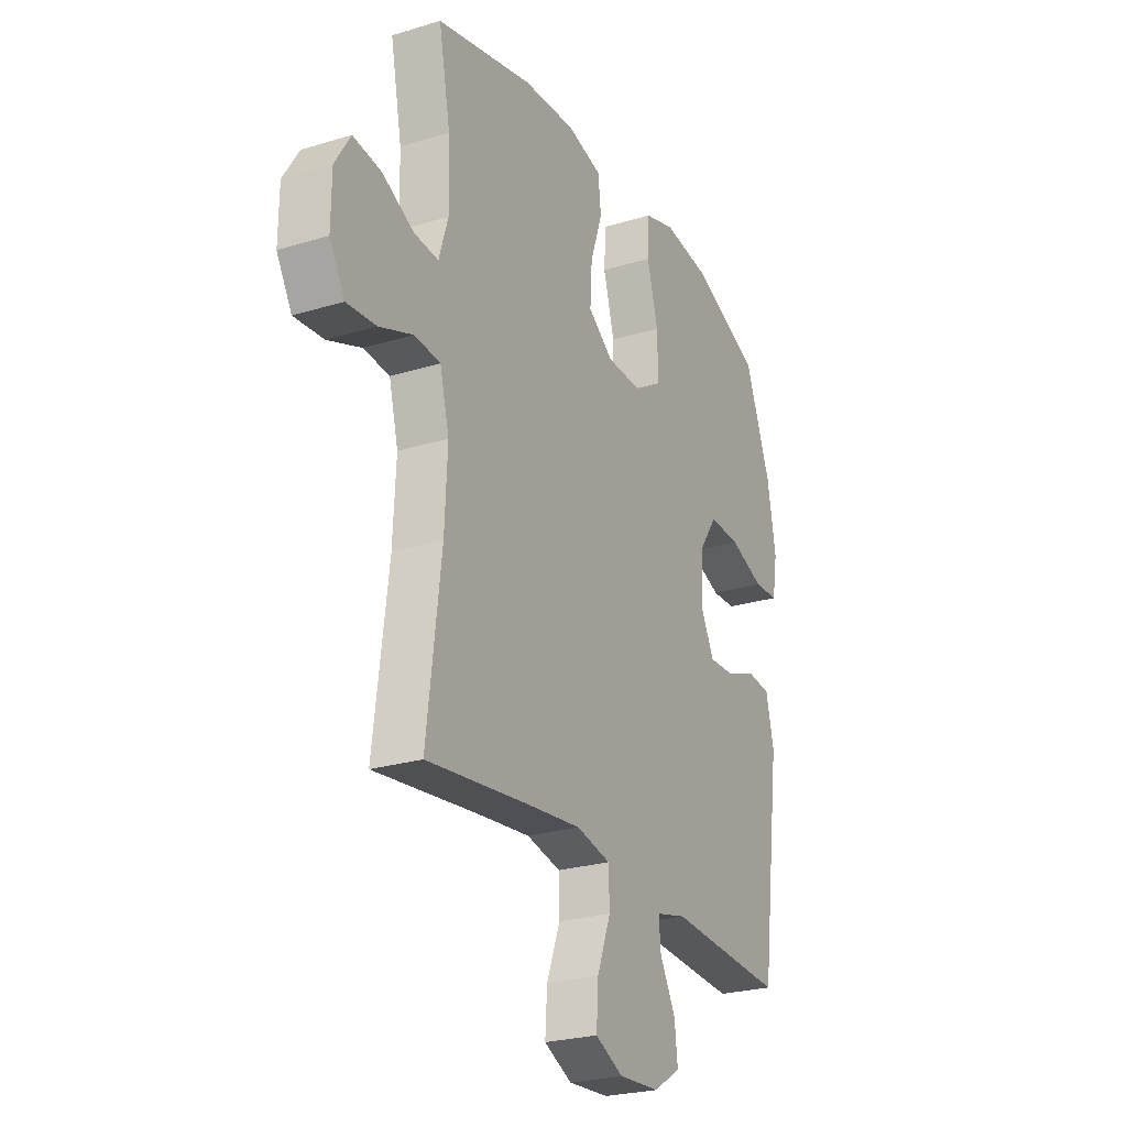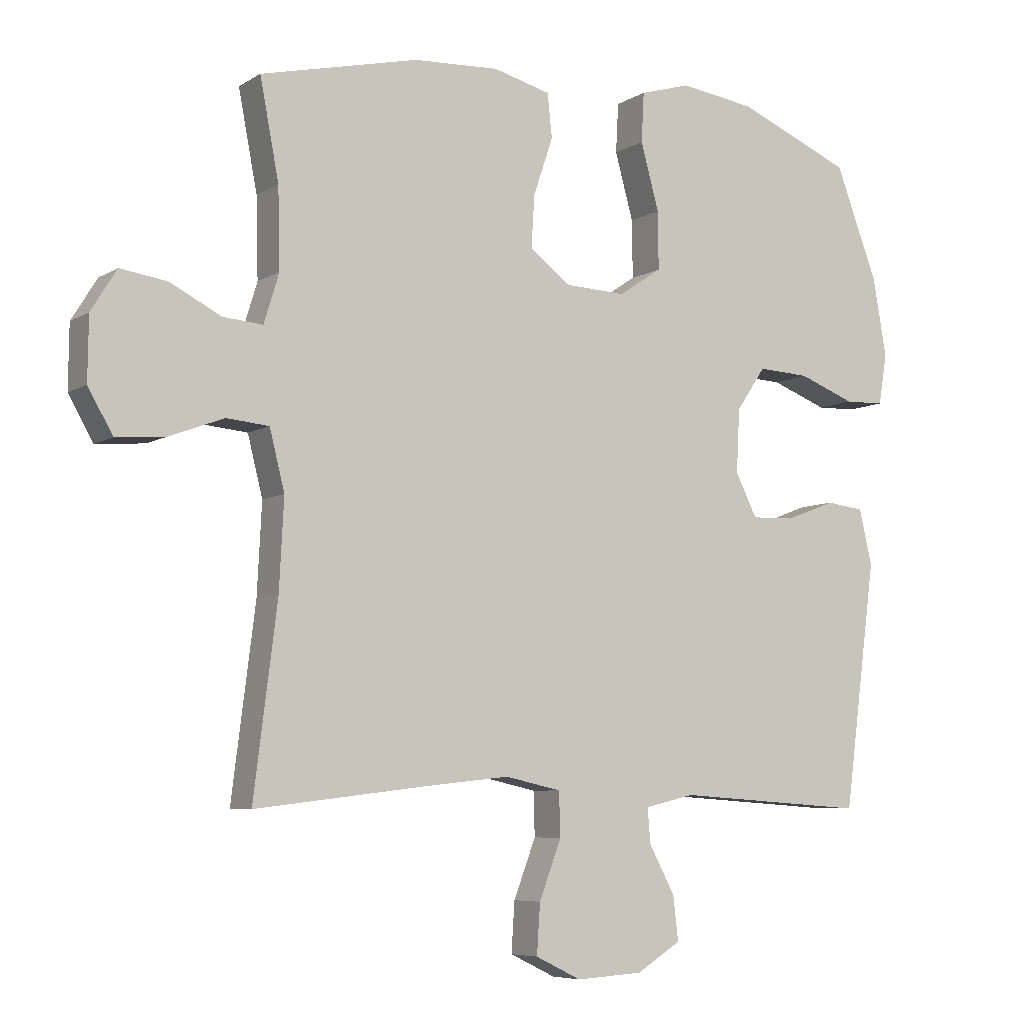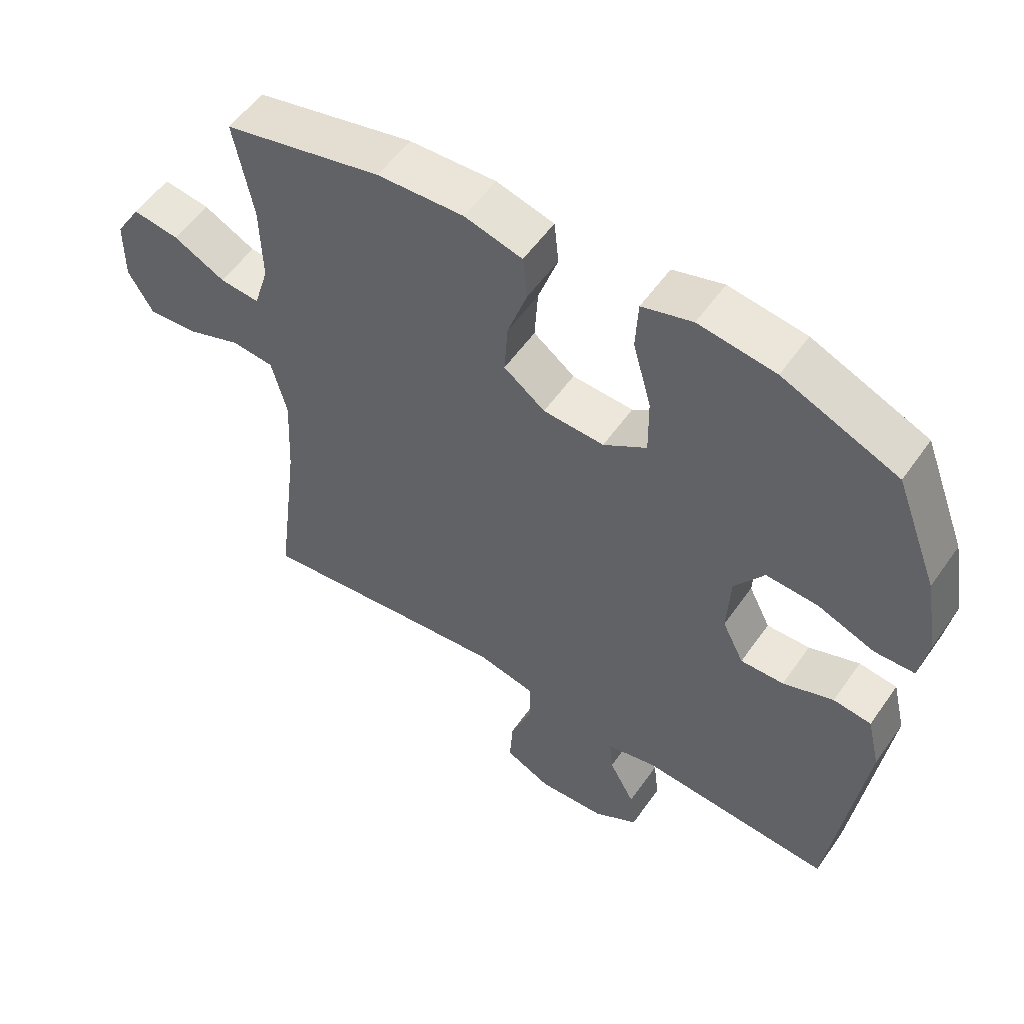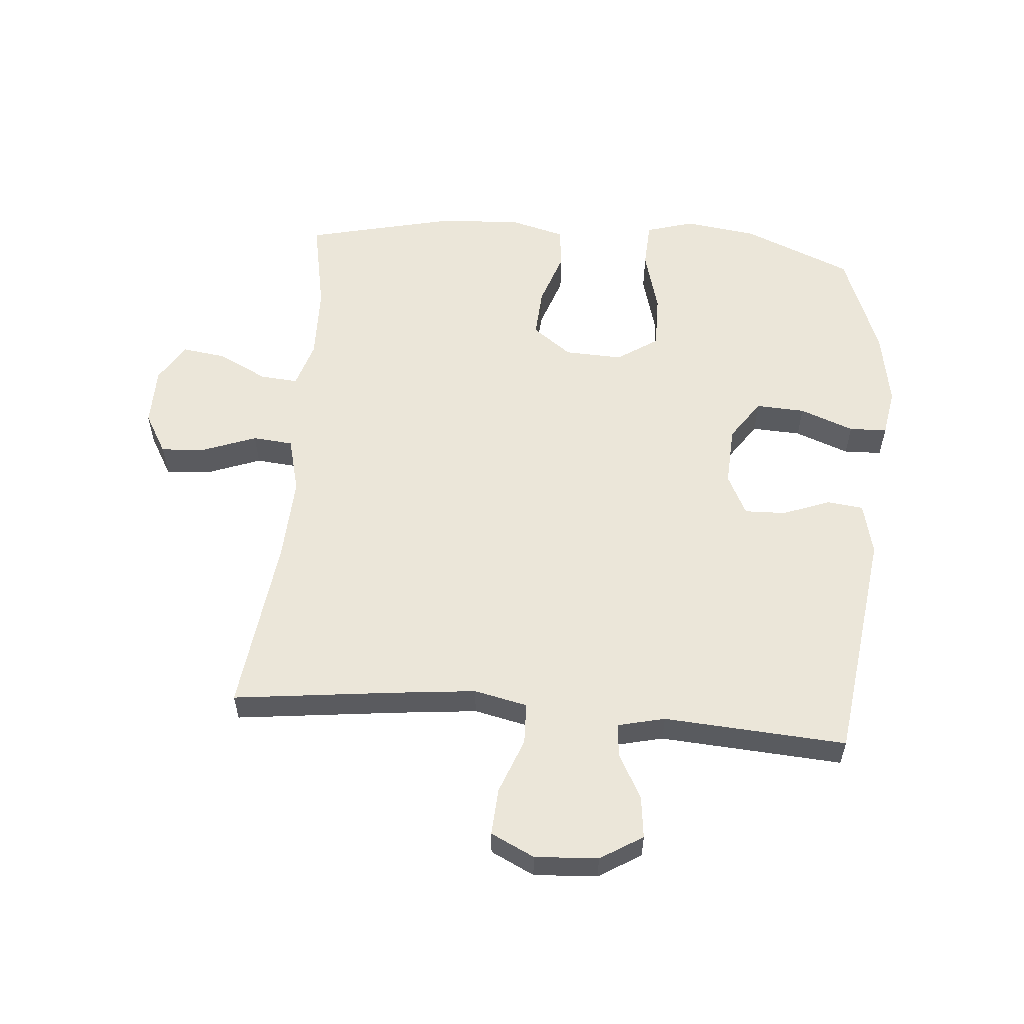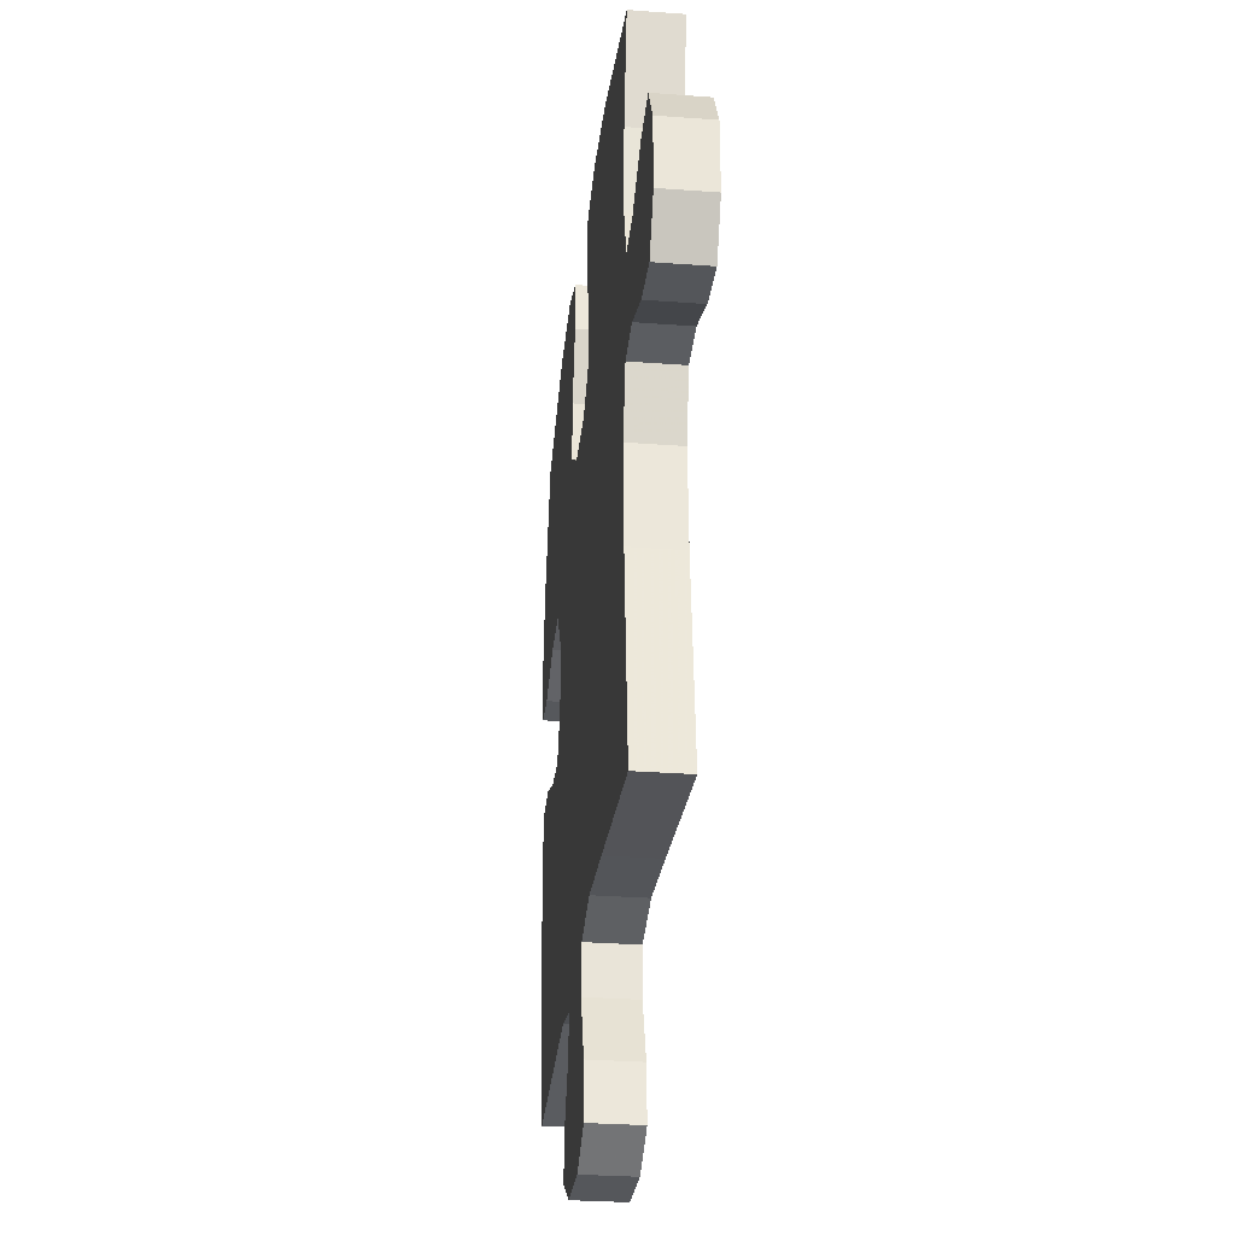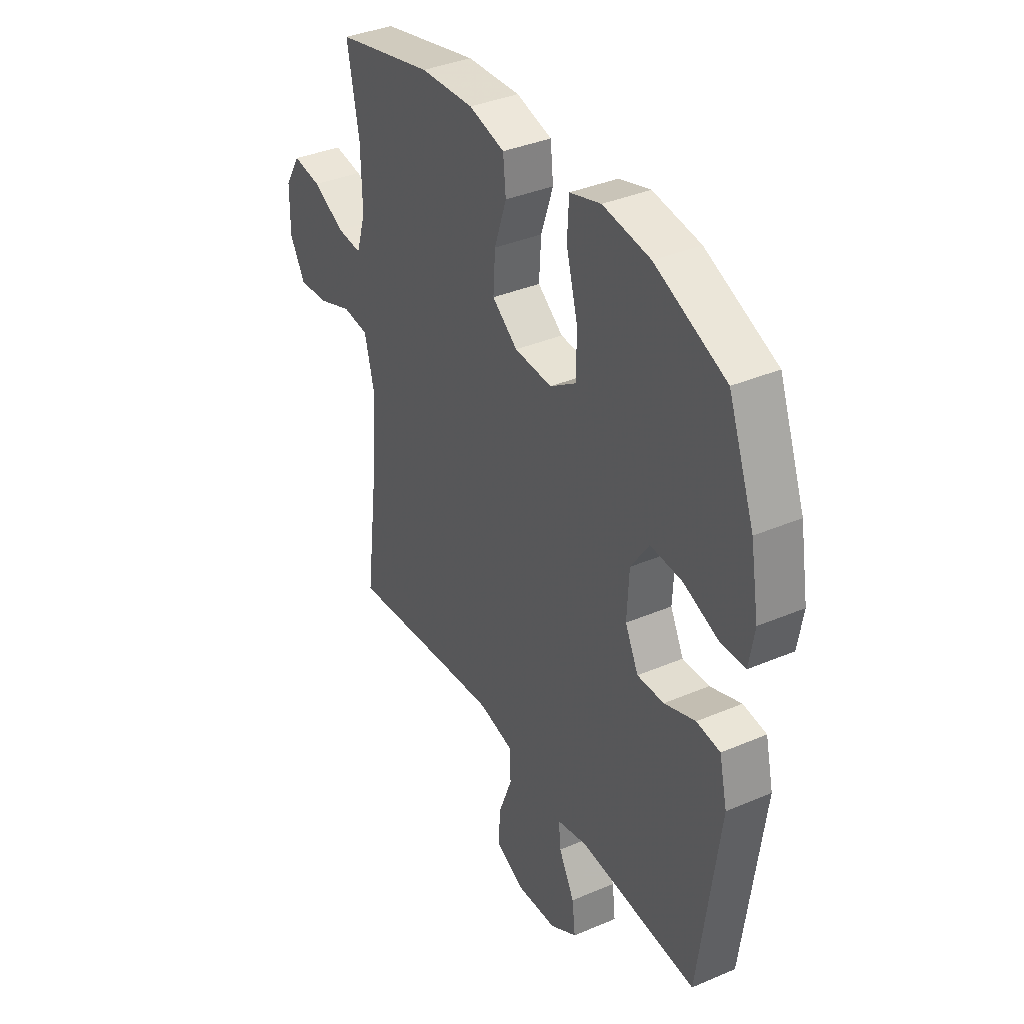
<metadata>
{"format":"obj","ext":"obj","renderer":"f3d","projection":"perspective","resolution":1024,"background":"white","views":[{"elev":-25.0,"azim":116.4,"up":"+Z"},{"elev":-6.6,"azim":149.2,"up":"+Z"},{"elev":55.1,"azim":-145.6,"up":"+Z"},{"elev":56.6,"azim":-175.2,"up":"+Y"},{"elev":-30.2,"azim":83.8,"up":"+Z"},{"elev":37.1,"azim":-118.8,"up":"+Z"}]}
</metadata>
<code>
v 0.5 0.07 -0.5
v 0.239 0.07 -0.469
v 0.107 0.07 -0.455
v 0.021 0.07 -0.474
v 0.019 0.07 -0.541
v 0.053 0.07 -0.63
v 0.058 0.07 -0.706
v -0.012 0.07 -0.74
v -0.114 0.07 -0.734
v -0.182 0.07 -0.692
v -0.174 0.07 -0.624
v -0.135 0.07 -0.552
v -0.13 0.07 -0.498
v -0.206 0.07 -0.48
v -0.5 0.07 -0.5
v -0.55 0.07 -0.124
v -0.53 0.07 -0.039
v -0.472 0.07 -0.032
v -0.395 0.07 -0.061
v -0.329 0.07 -0.063
v -0.296 0.07 0.003
v -0.301 0.07 0.1
v -0.346 0.07 0.166
v -0.425 0.07 0.162
v -0.512 0.07 0.129
v -0.573 0.07 0.131
v -0.586 0.07 0.208
v -0.565 0.07 0.329
v -0.5 0.07 0.5
v -0.325 0.07 0.573
v -0.208 0.07 0.589
v -0.131 0.07 0.566
v -0.127 0.07 0.49
v -0.155 0.07 0.388
v -0.156 0.07 0.299
v -0.09 0.07 0.255
v 0.003 0.07 0.259
v 0.066 0.07 0.306
v 0.061 0.07 0.386
v 0.031 0.07 0.474
v 0.038 0.07 0.541
v 0.126 0.07 0.564
v 0.258 0.07 0.557
v 0.5 0.07 0.5
v 0.471 0.07 0.349
v 0.468 0.07 0.227
v 0.491 0.07 0.152
v 0.552 0.07 0.157
v 0.631 0.07 0.197
v 0.702 0.07 0.207
v 0.741 0.07 0.144
v 0.742 0.07 0.048
v 0.704 0.07 -0.018
v 0.63 0.07 -0.012
v 0.545 0.07 0.02
v 0.48 0.07 0.014
v 0.457 0.07 -0.077
v 0.464 0.07 -0.214
v 0.5 0 -0.5
v 0.239 0 -0.469
v 0.107 0 -0.455
v 0.021 0 -0.474
v 0.019 0 -0.541
v 0.053 0 -0.63
v 0.058 0 -0.706
v -0.012 0 -0.74
v -0.114 0 -0.734
v -0.182 0 -0.692
v -0.174 0 -0.624
v -0.135 0 -0.552
v -0.13 0 -0.498
v -0.206 0 -0.48
v -0.5 0 -0.5
v -0.55 0 -0.124
v -0.53 0 -0.039
v -0.472 0 -0.032
v -0.395 0 -0.061
v -0.329 0 -0.063
v -0.296 0 0.003
v -0.301 0 0.1
v -0.346 0 0.166
v -0.425 0 0.162
v -0.512 0 0.129
v -0.573 0 0.131
v -0.586 0 0.208
v -0.565 0 0.329
v -0.5 0 0.5
v -0.325 0 0.573
v -0.208 0 0.589
v -0.131 0 0.566
v -0.127 0 0.49
v -0.155 0 0.388
v -0.156 0 0.299
v -0.09 0 0.255
v 0.003 0 0.259
v 0.066 0 0.306
v 0.061 0 0.386
v 0.031 0 0.474
v 0.038 0 0.541
v 0.126 0 0.564
v 0.258 0 0.557
v 0.5 0 0.5
v 0.471 0 0.349
v 0.468 0 0.227
v 0.491 0 0.152
v 0.552 0 0.157
v 0.631 0 0.197
v 0.702 0 0.207
v 0.741 0 0.144
v 0.742 0 0.048
v 0.704 0 -0.018
v 0.63 0 -0.012
v 0.545 0 0.02
v 0.48 0 0.014
v 0.457 0 -0.077
v 0.464 0 -0.214
f 53 54 55
f 52 53 55
f 51 52 55
f 50 51 55
f 49 50 55
f 48 49 55
f 47 48 55 56
f 46 47 56 57
f 43 44 45
f 42 43 45
f 41 42 45
f 40 41 45
f 39 40 45
f 45 46 57
f 39 45 57
f 38 39 57
f 32 33 34
f 31 32 34
f 30 31 34
f 29 30 34
f 28 29 34
f 27 28 34
f 26 27 34
f 25 26 34
f 24 25 34
f 23 24 34 35
f 22 23 35 36
f 17 18 19
f 16 17 19
f 15 16 19
f 14 15 19
f 13 14 19 20
f 10 11 12
f 9 10 12
f 8 9 12
f 7 8 12
f 6 7 12
f 5 6 12
f 4 5 12 13
f 13 20 21
f 4 13 21
f 3 4 21
f 58 1 2
f 2 3 21
f 58 2 21
f 57 58 21
f 38 57 21
f 37 38 21
f 21 22 36 37
f 113 112 111
f 113 111 110
f 113 110 109
f 113 109 108
f 113 108 107
f 113 107 106
f 114 113 106 105
f 115 114 105 104
f 103 102 101
f 103 101 100
f 103 100 99
f 103 99 98
f 103 98 97
f 115 104 103
f 115 103 97
f 115 97 96
f 92 91 90
f 92 90 89
f 92 89 88
f 92 88 87
f 92 87 86
f 92 86 85
f 92 85 84
f 92 84 83
f 92 83 82
f 93 92 82 81
f 94 93 81 80
f 77 76 75
f 77 75 74
f 77 74 73
f 77 73 72
f 78 77 72 71
f 70 69 68
f 70 68 67
f 70 67 66
f 70 66 65
f 70 65 64
f 70 64 63
f 71 70 63 62
f 79 78 71
f 79 71 62
f 79 62 61
f 60 59 116
f 79 61 60
f 79 60 116
f 79 116 115
f 79 115 96
f 79 96 95
f 95 94 80 79
f 1 59 60 2
f 2 60 61 3
f 3 61 62 4
f 4 62 63 5
f 5 63 64 6
f 6 64 65 7
f 7 65 66 8
f 8 66 67 9
f 9 67 68 10
f 10 68 69 11
f 11 69 70 12
f 12 70 71 13
f 13 71 72 14
f 14 72 73 15
f 15 73 74 16
f 16 74 75 17
f 17 75 76 18
f 18 76 77 19
f 19 77 78 20
f 20 78 79 21
f 21 79 80 22
f 22 80 81 23
f 23 81 82 24
f 24 82 83 25
f 25 83 84 26
f 26 84 85 27
f 27 85 86 28
f 28 86 87 29
f 29 87 88 30
f 30 88 89 31
f 31 89 90 32
f 32 90 91 33
f 33 91 92 34
f 34 92 93 35
f 35 93 94 36
f 36 94 95 37
f 37 95 96 38
f 38 96 97 39
f 39 97 98 40
f 40 98 99 41
f 41 99 100 42
f 42 100 101 43
f 43 101 102 44
f 44 102 103 45
f 45 103 104 46
f 46 104 105 47
f 47 105 106 48
f 48 106 107 49
f 49 107 108 50
f 50 108 109 51
f 51 109 110 52
f 52 110 111 53
f 53 111 112 54
f 54 112 113 55
f 55 113 114 56
f 56 114 115 57
f 57 115 116 58
f 58 116 59 1

</code>
